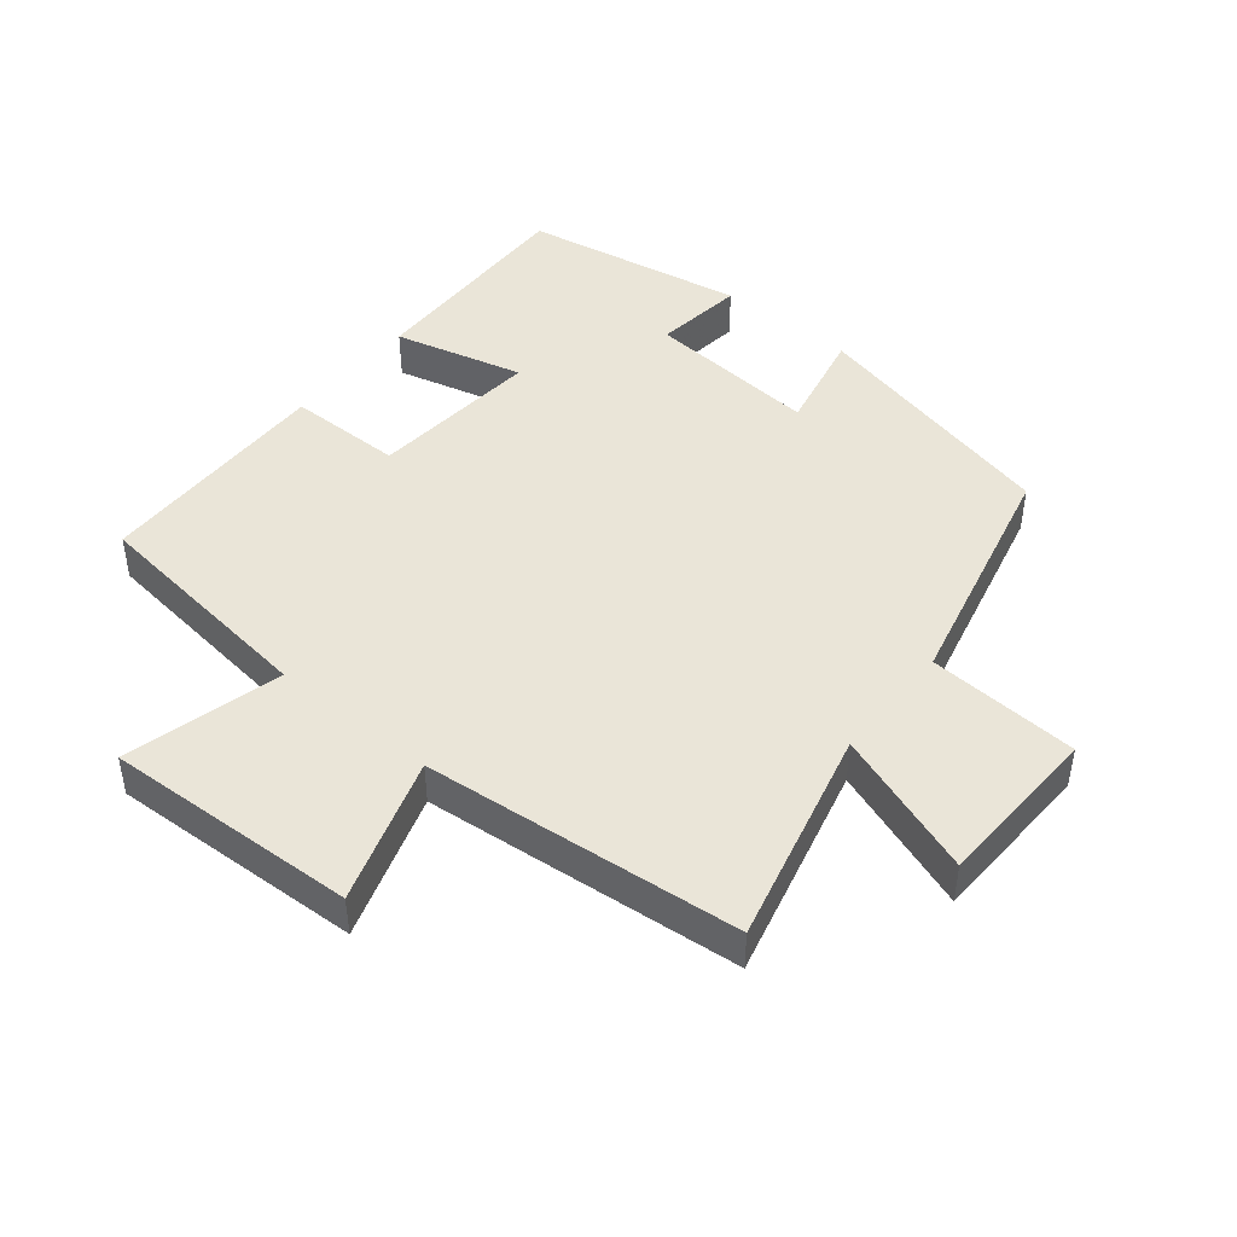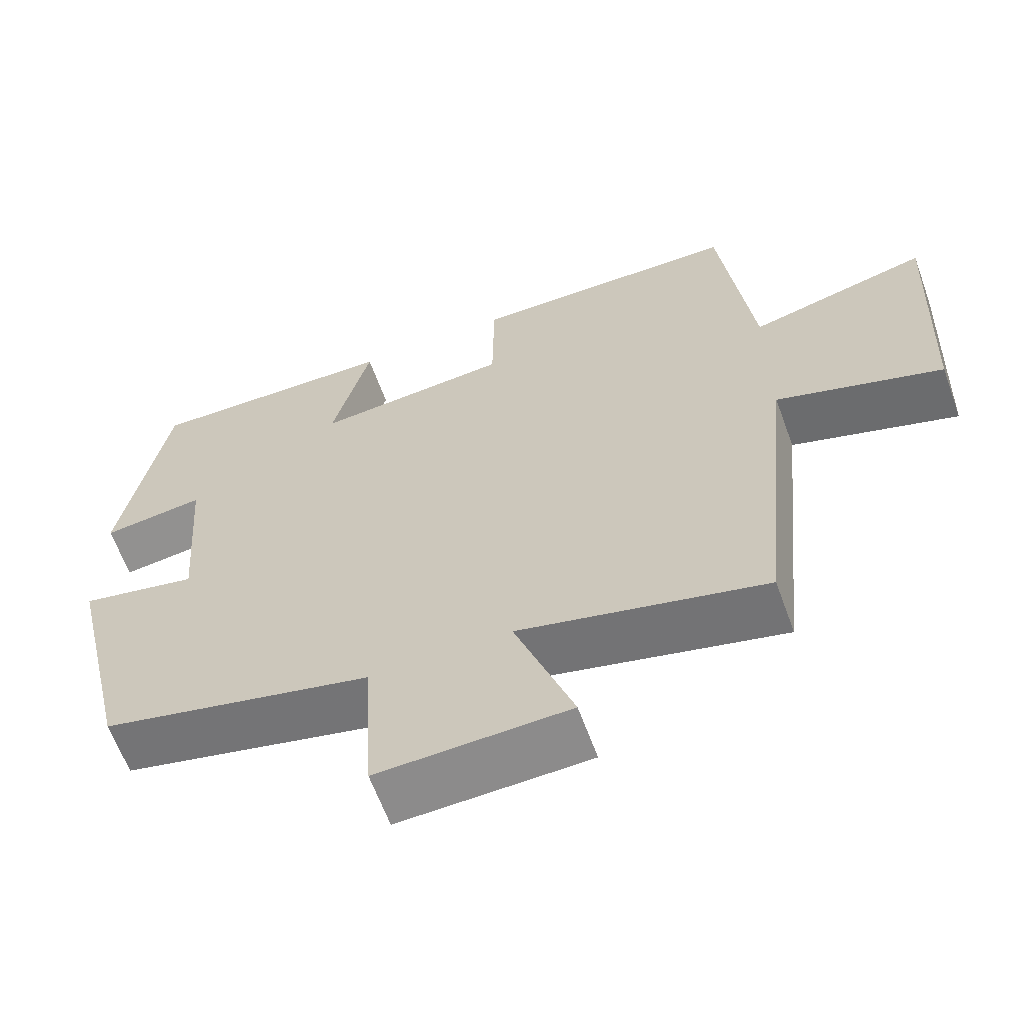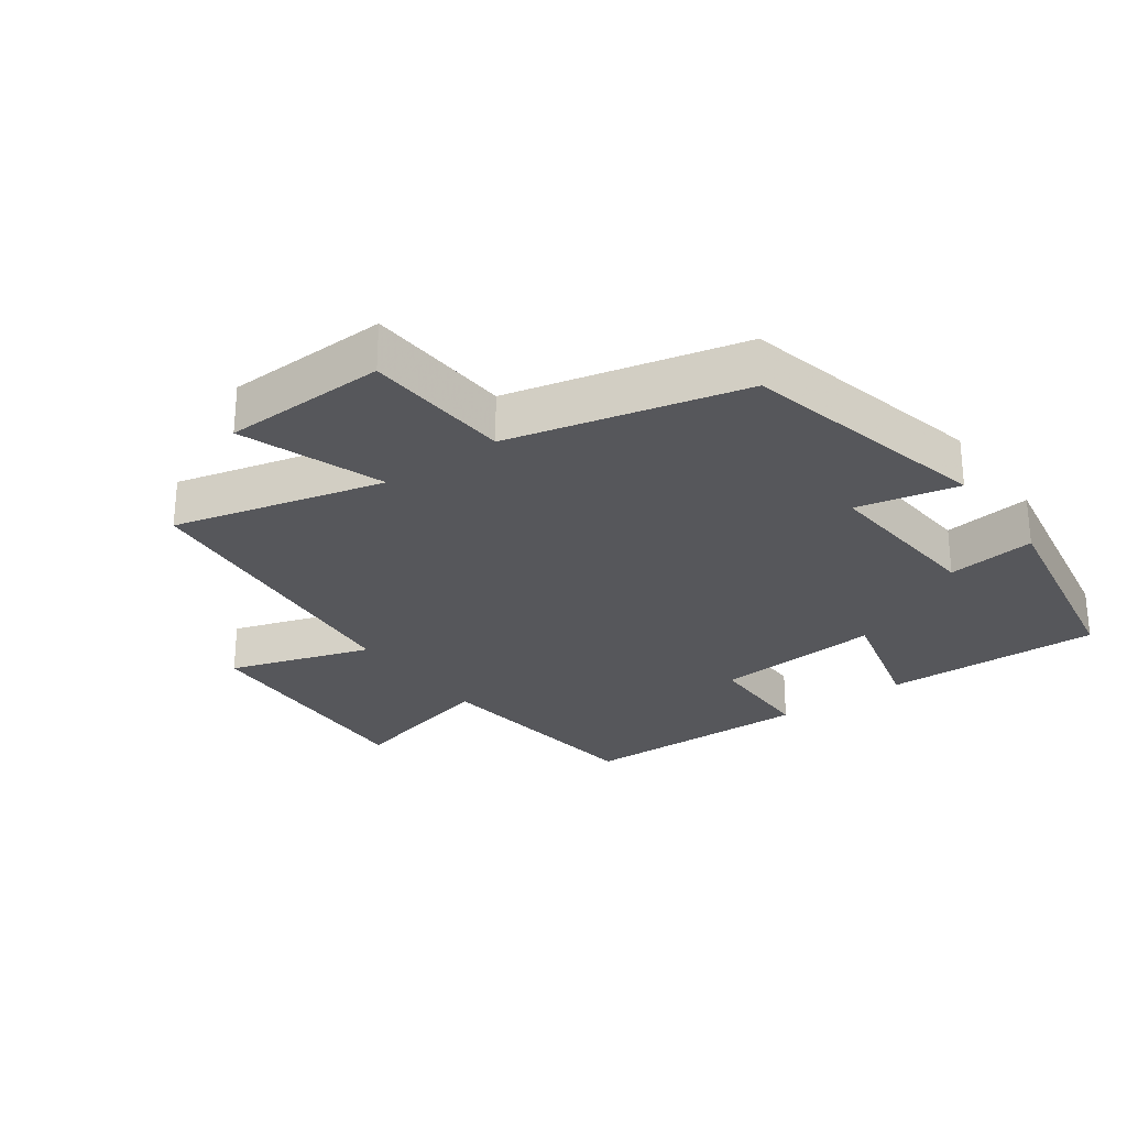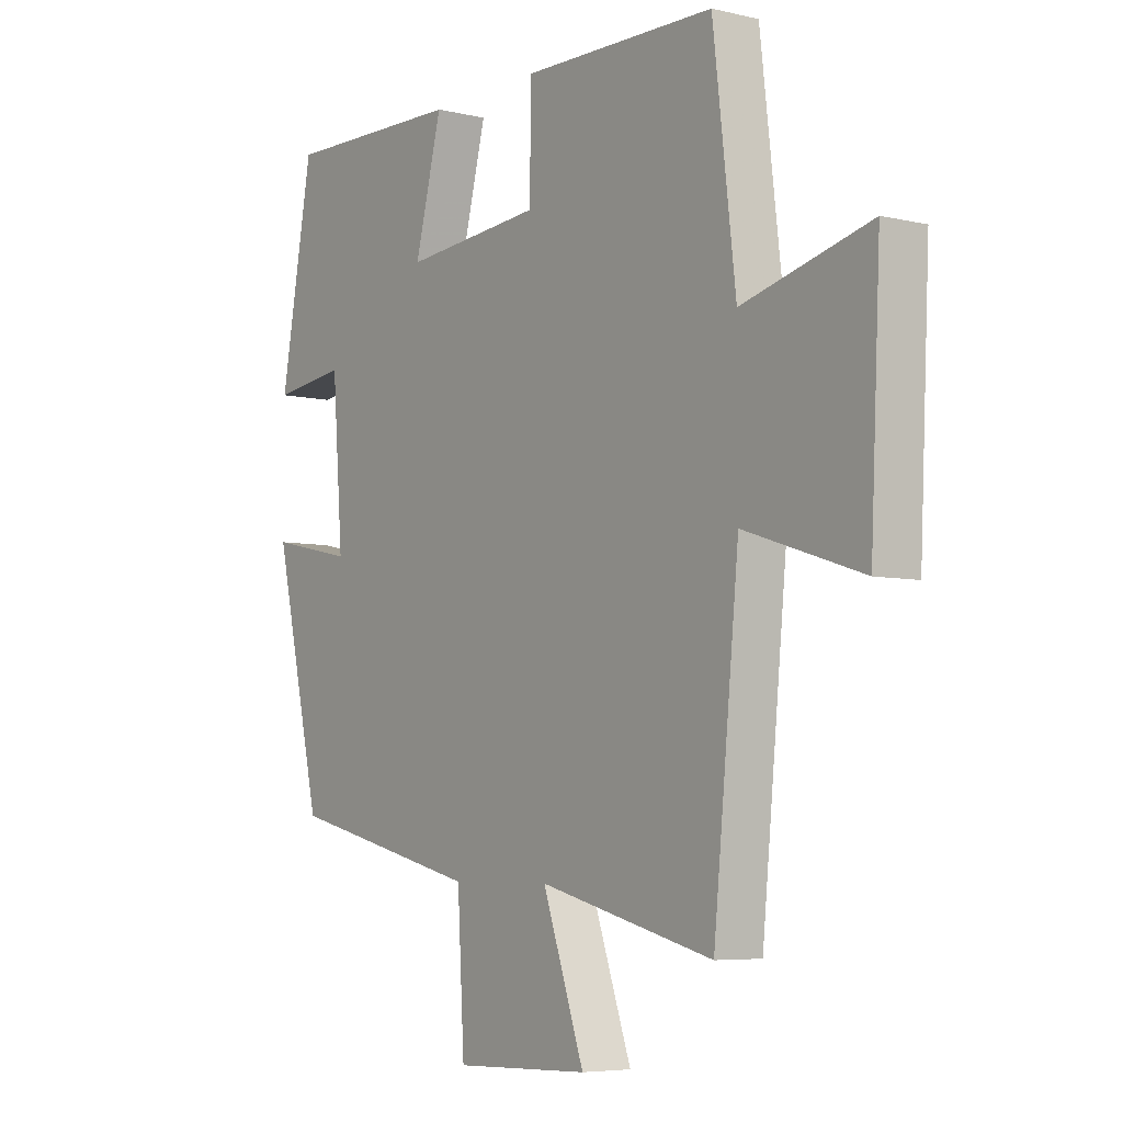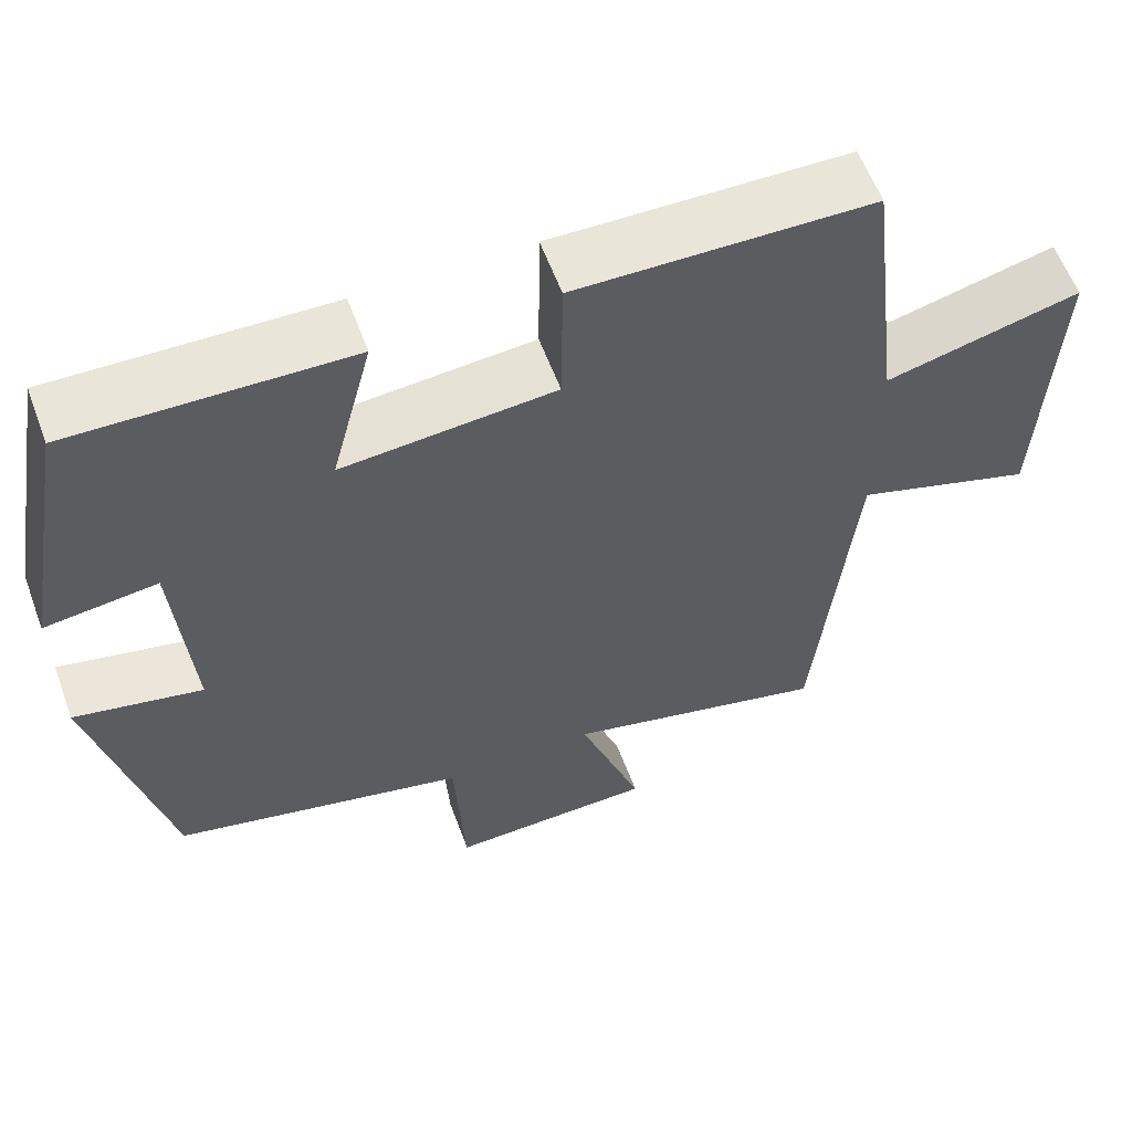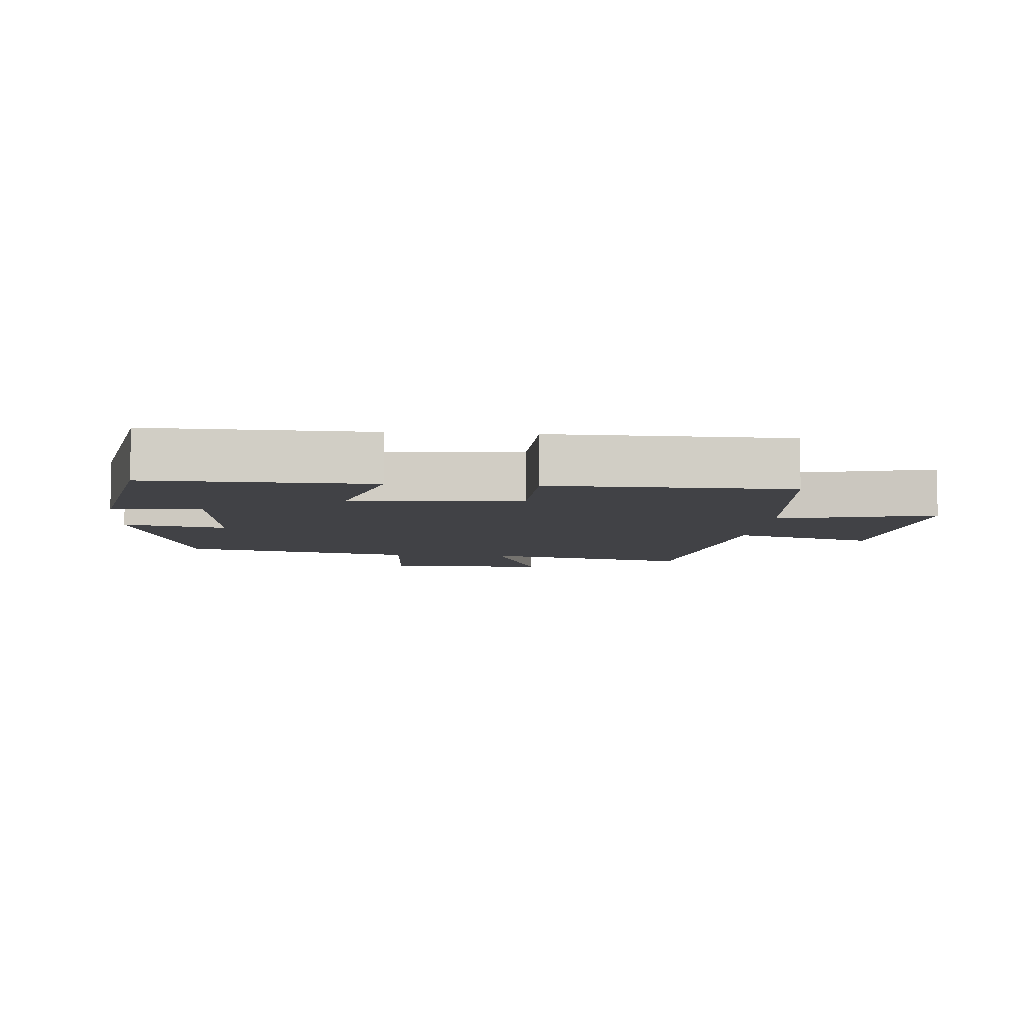
<metadata>
{"format":"obj","ext":"obj","renderer":"f3d","projection":"perspective","resolution":1024,"background":"white","views":[{"elev":45.4,"azim":129.3,"up":"+Y"},{"elev":-63.2,"azim":20.0,"up":"+Z"},{"elev":-27.2,"azim":-144.1,"up":"+Y"},{"elev":-5.8,"azim":54.2,"up":"+Z"},{"elev":59.3,"azim":-20.3,"up":"+Z"},{"elev":-6.6,"azim":-5.0,"up":"+Y"}]}
</metadata>
<code>
v -0.44 0.07 0.508
v -0.107 0.07 0.5
v -0.157 0.07 0.306
v 0.099 0.07 0.328
v 0.101 0.07 0.5
v 0.458 0.07 0.494
v 0.5 0.07 0.142
v 0.735 0.07 0.202
v 0.717 0.07 -0.176
v 0.5 0.07 -0.106
v 0.453 0.07 -0.58
v 0.131 0.07 -0.5
v 0.208 0.07 -0.718
v -0.042 0.07 -0.726
v -0.055 0.07 -0.5
v -0.412 0.07 -0.415
v -0.5 0.07 -0.033
v -0.345 0.07 -0.066
v -0.365 0.07 0.192
v -0.5 0.07 0.175
v -0.44 0 0.508
v -0.107 0 0.5
v -0.157 0 0.306
v 0.099 0 0.328
v 0.101 0 0.5
v 0.458 0 0.494
v 0.5 0 0.142
v 0.735 0 0.202
v 0.717 0 -0.176
v 0.5 0 -0.106
v 0.453 0 -0.58
v 0.131 0 -0.5
v 0.208 0 -0.718
v -0.042 0 -0.726
v -0.055 0 -0.5
v -0.412 0 -0.415
v -0.5 0 -0.033
v -0.345 0 -0.066
v -0.365 0 0.192
v -0.5 0 0.175
f 1 2 3
f 20 1 3
f 19 20 3
f 18 19 3 4
f 15 16 17 18
f 15 18 4
f 12 13 14 15
f 12 15 4
f 5 6 7
f 4 5 7
f 12 4 7
f 11 12 7
f 10 11 7
f 7 8 9 10
f 23 22 21
f 23 21 40
f 23 40 39
f 24 23 39 38
f 38 37 36 35
f 24 38 35
f 35 34 33 32
f 24 35 32
f 27 26 25
f 27 25 24
f 27 24 32
f 27 32 31
f 27 31 30
f 30 29 28 27
f 1 21 22 2
f 2 22 23 3
f 3 23 24 4
f 4 24 25 5
f 5 25 26 6
f 6 26 27 7
f 7 27 28 8
f 8 28 29 9
f 9 29 30 10
f 10 30 31 11
f 11 31 32 12
f 12 32 33 13
f 13 33 34 14
f 14 34 35 15
f 15 35 36 16
f 16 36 37 17
f 17 37 38 18
f 18 38 39 19
f 19 39 40 20
f 20 40 21 1

</code>
